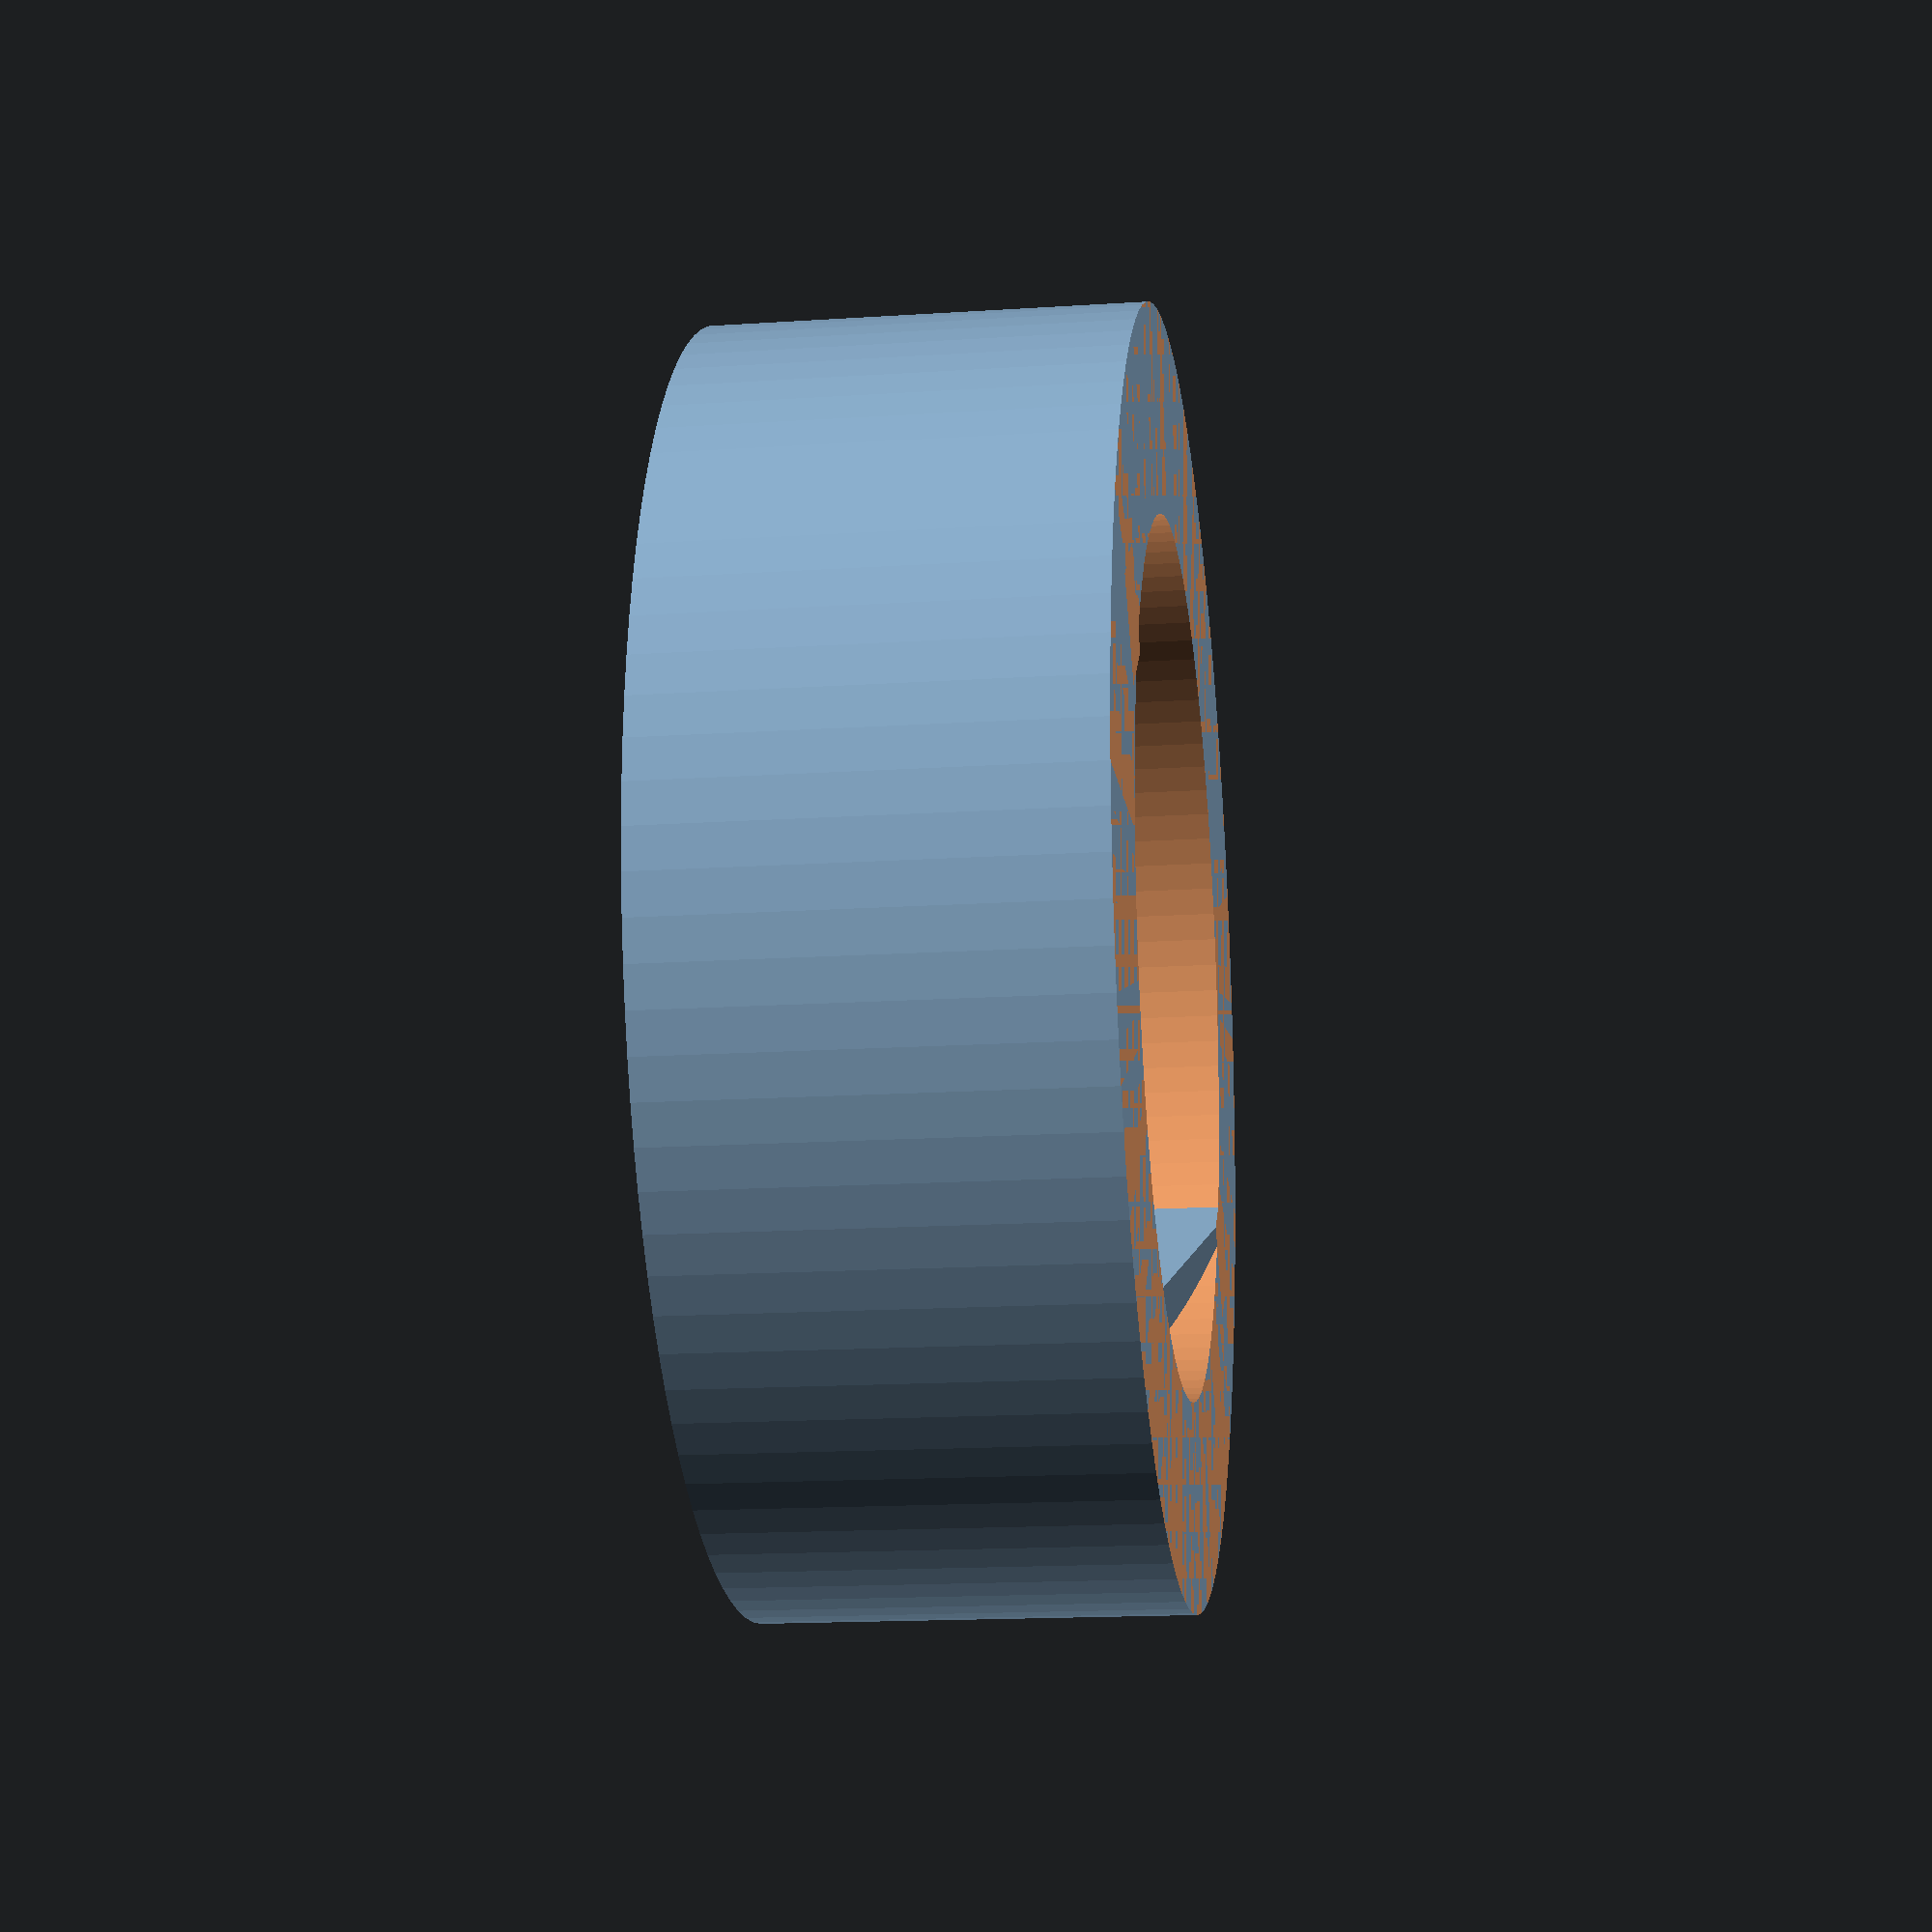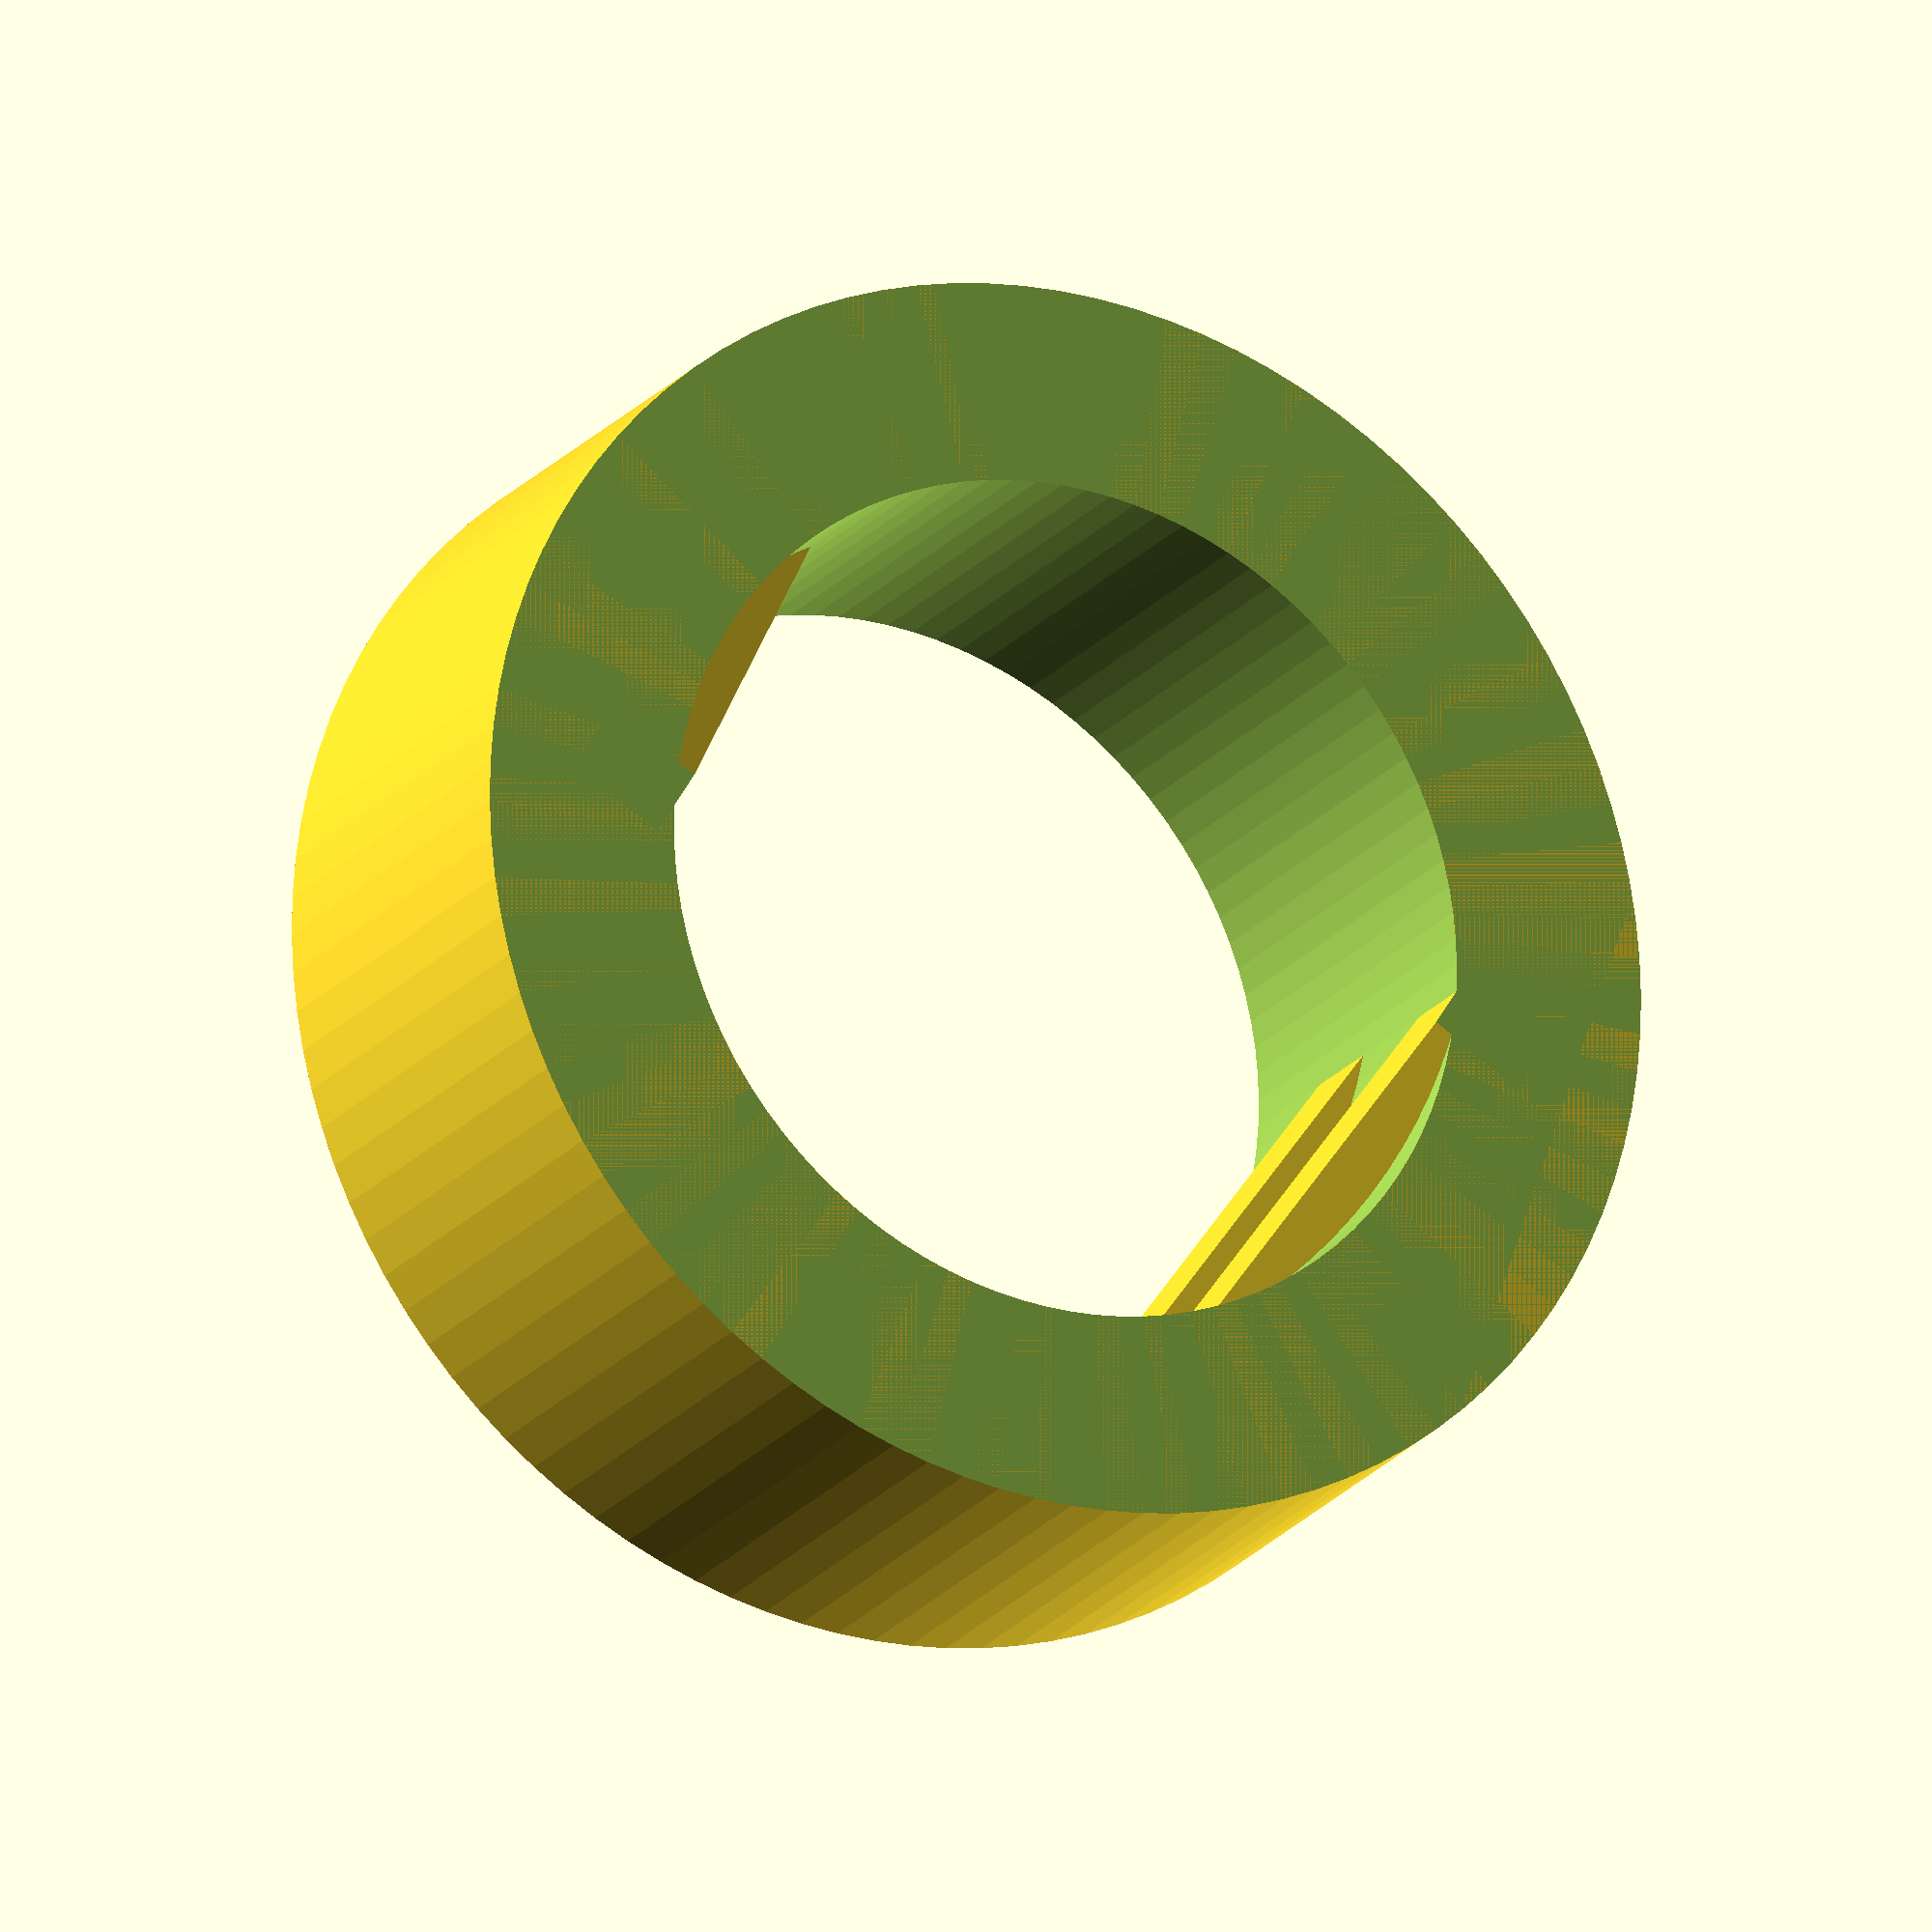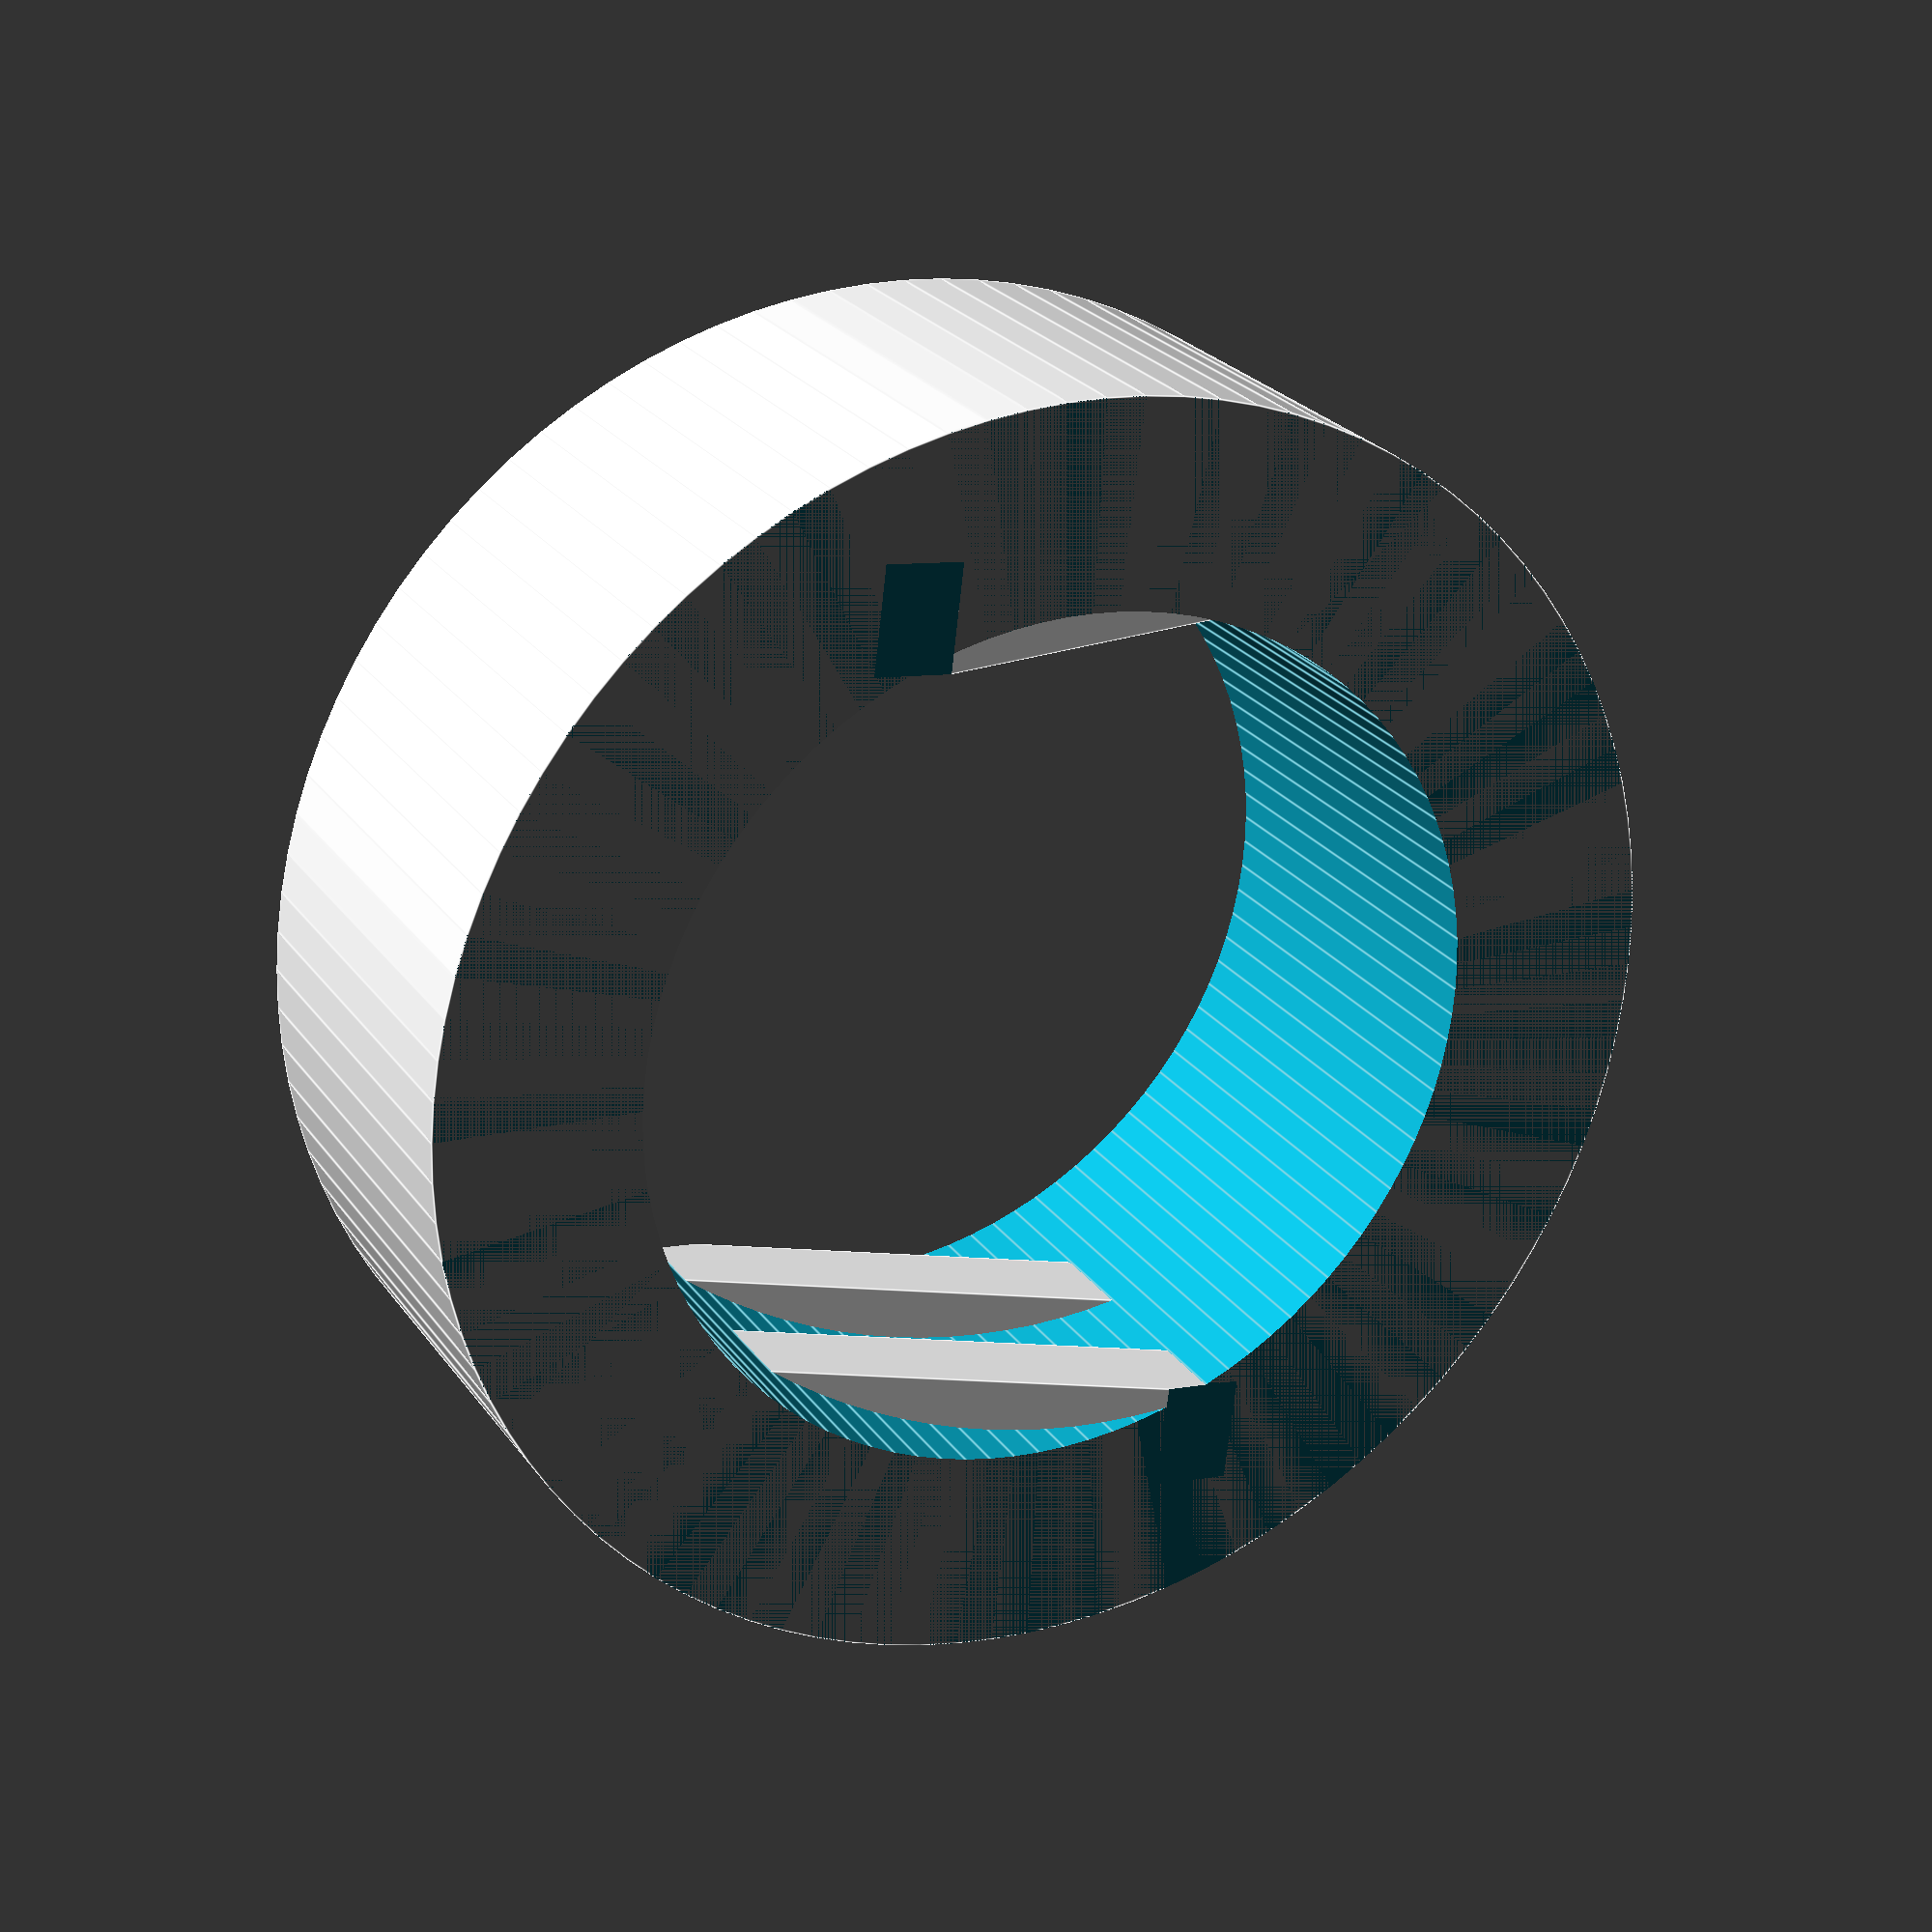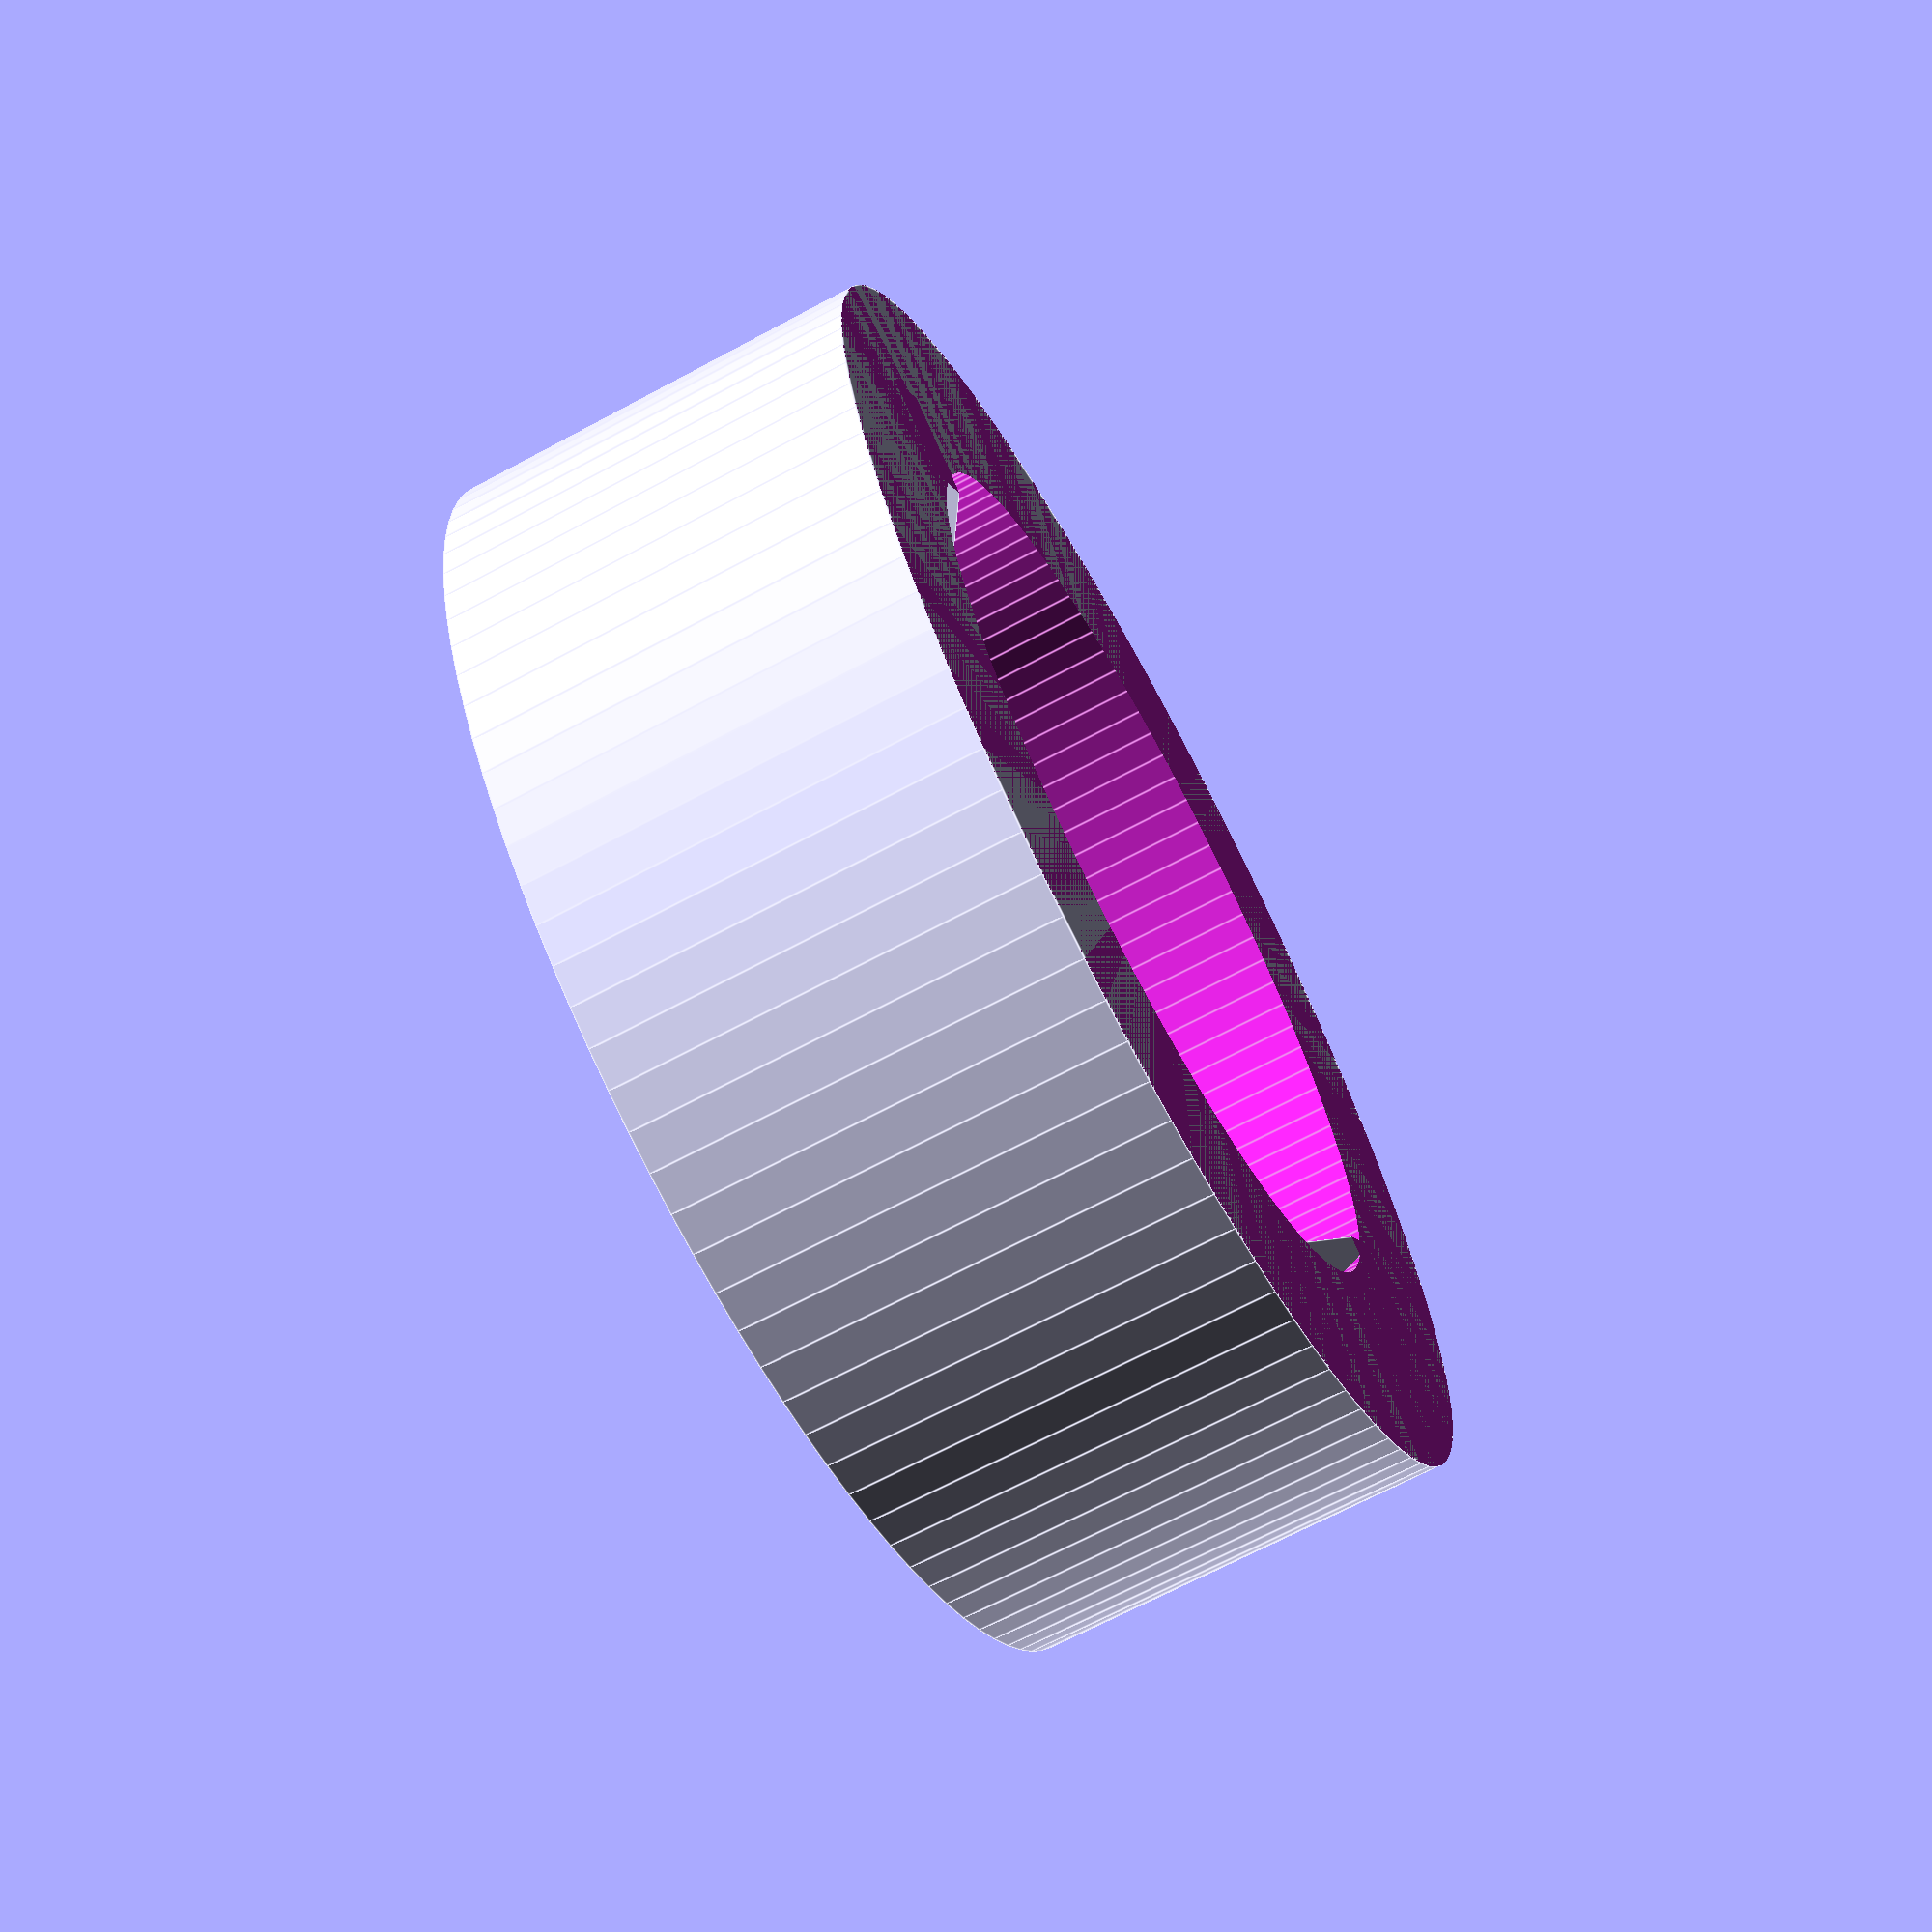
<openscad>
module grooves(t1, t2, angle, length, width, depth){
    for(i=[0:length]){
        let(dz=(t1+t2)/(sin(90-angle)),x=0,y=0,z=0)
        let()
        translate([x,y,z+dz*i])rotate([0,angle,0])cube([width,depth,t1],center=true);
    }
    
}


module ring(r1,r2,h){
    difference(){
    cylinder(r=r1,h=h, $fn=100,center=true);
        cylinder(r=r2,h=h*2, $fn=100,center=true);
    }
}

difference(){
    union(){
        ring(6,4.08,4);
        let(x=0,y=4.08,z=-1)
        translate([x,y,z])grooves(0.84, 1.06, 19.5, length=1, width=5, depth=1);
        let(x=0,y=-4.08,z=-1)
        translate([x,y,z])grooves(0.84, 1.06, -19.5, length=1, width=5, depth=1);
    }
    let(x=0,y=0,z=2.5)
    translate([x,y,z])cube([100,100,1],center=true);
    let(x=0,y=0,z=-2.5)
    translate([x,y,z])cube([100,100,1],center=true);
    
}
//translate([-2.5,+0.2,-5])cube([5,0.5,30]);
</openscad>
<views>
elev=16.0 azim=319.8 roll=277.8 proj=p view=wireframe
elev=20.6 azim=58.2 roll=152.7 proj=o view=wireframe
elev=336.0 azim=353.1 roll=153.8 proj=p view=edges
elev=67.3 azim=55.3 roll=118.4 proj=p view=edges
</views>
